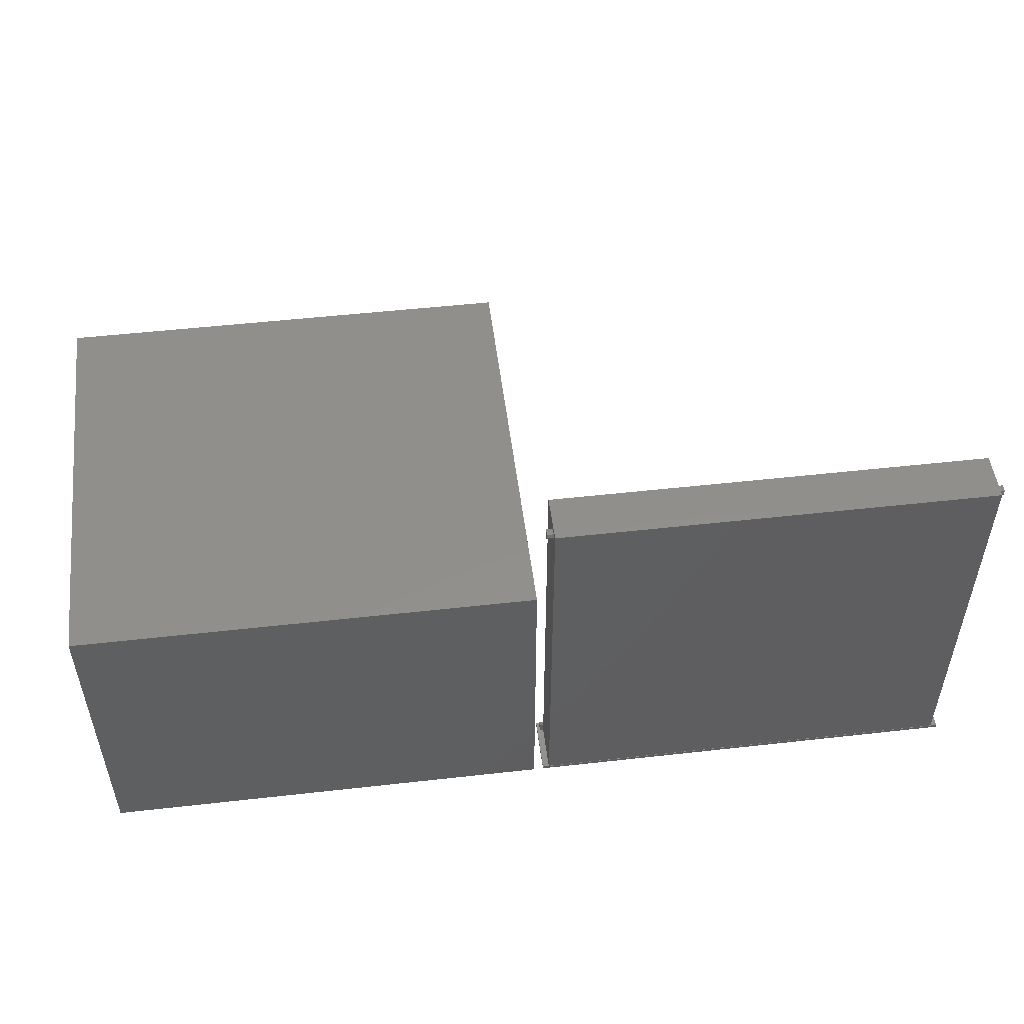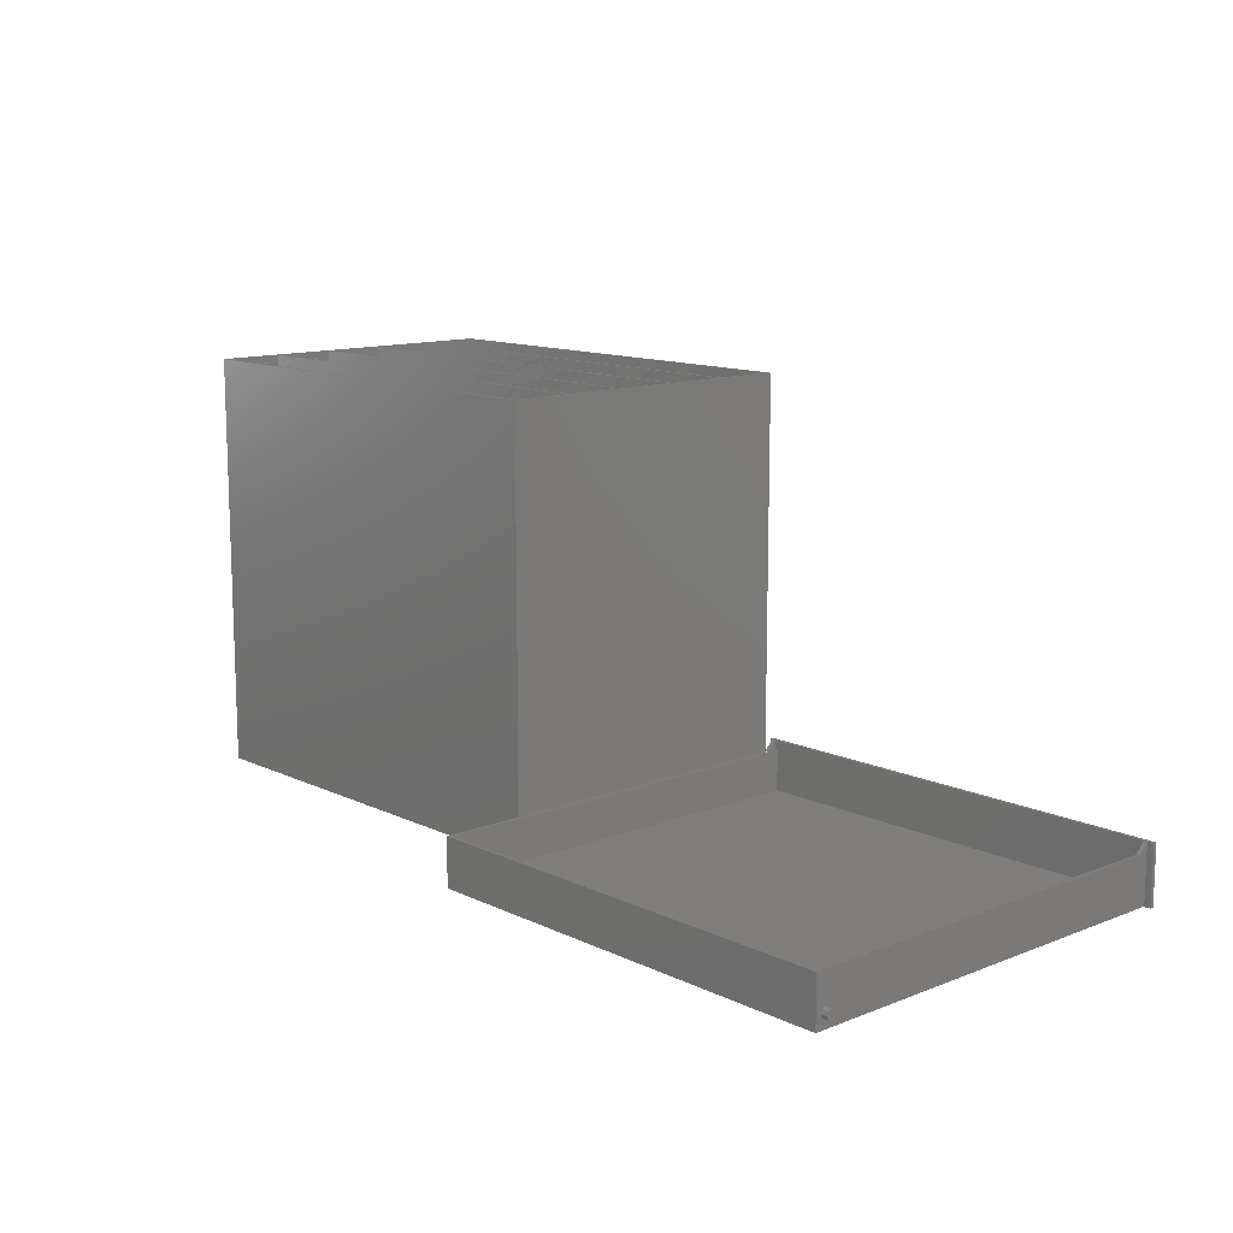
<metadata>
{"format":"stl","ext":"stl","renderer":"f3d","projection":"perspective","resolution":1024,"background":"white","views":[{"elev":51.0,"azim":173.0,"up":"+Y"},{"elev":12.4,"azim":-132.3,"up":"+Z"}]}
</metadata>
<code>
# stl→obj: 402 verts, 792 faces
v 57.05 1.05 49.98
v 57.05 2.625 46.23
v 57.05 2.45 46.23
v 57.05 2.45 51.3
v 57.05 2.625 51.48
v 57.05 7.91 0.45
v 57.05 2.625 0.525
v 57.05 0.45 0.45
v 57.05 1.05 0.525
v 57.05 2.45 0.525
v 57.05 0.875 0.525
v 57.05 0.875 49.98
v 57.05 7.91 52.48
v 57.05 2.625 51.73
v 57.05 0.45 52.48
v 57.05 2.45 51.38
v 0.45 7.91 0.45
v 0.45 7.91 52.48
v 0.45 0.45 52.48
v 0.45 0.45 0.45
v 0.45 1.05 49.98
v 0.45 2.45 51.3
v 0.45 2.45 51.38
v 0.45 2.45 46.23
v 0.45 1.05 0.525
v 0.45 2.625 46.23
v 0.45 2.625 51.48
v 0.45 2.625 51.73
v 0.45 0.875 49.98
v 0.45 2.625 0.525
v 0.45 2.45 0.525
v 0.45 0.875 0.525
v 57.05 8.96 49.98
v 57.05 10.54 46.23
v 57.05 10.36 46.23
v 57.05 10.36 51.3
v 57.05 10.54 51.48
v 57.05 15.82 0.45
v 57.05 10.54 0.525
v 57.05 8.36 0.45
v 57.05 8.96 0.525
v 57.05 10.36 0.525
v 57.05 8.785 0.525
v 57.05 8.785 49.98
v 57.05 15.82 52.48
v 57.05 10.54 51.73
v 57.05 8.36 52.48
v 57.05 10.36 51.38
v 0.45 15.82 0.45
v 0.45 15.82 52.48
v 0.45 8.36 52.48
v 0.45 8.36 0.45
v 0.45 8.96 49.98
v 0.45 10.36 51.3
v 0.45 10.36 51.38
v 0.45 10.36 46.23
v 0.45 8.96 0.525
v 0.45 10.54 46.23
v 0.45 10.54 51.48
v 0.45 10.54 51.73
v 0.45 8.785 49.98
v 0.45 10.54 0.525
v 0.45 10.36 0.525
v 0.45 8.785 0.525
v 57.05 16.87 49.98
v 57.05 18.45 46.23
v 57.05 18.27 46.23
v 57.05 18.27 51.3
v 57.05 18.45 51.48
v 57.05 23.73 0.45
v 57.05 18.45 0.525
v 57.05 16.27 0.45
v 57.05 16.87 0.525
v 57.05 18.27 0.525
v 57.05 16.7 0.525
v 57.05 16.7 49.98
v 57.05 23.73 52.48
v 57.05 18.45 51.73
v 57.05 16.27 52.48
v 57.05 18.27 51.38
v 0.45 23.73 0.45
v 0.45 23.73 52.48
v 0.45 16.27 52.48
v 0.45 16.27 0.45
v 0.45 16.87 49.98
v 0.45 18.27 51.3
v 0.45 18.27 51.38
v 0.45 18.27 46.23
v 0.45 16.87 0.525
v 0.45 18.45 46.23
v 0.45 18.45 51.48
v 0.45 18.45 51.73
v 0.45 16.7 49.98
v 0.45 18.45 0.525
v 0.45 18.27 0.525
v 0.45 16.7 0.525
v 57.05 24.78 49.98
v 57.05 26.36 46.23
v 57.05 26.18 46.23
v 57.05 26.18 51.3
v 57.05 26.36 51.48
v 57.05 31.64 0.45
v 57.05 26.36 0.525
v 57.05 24.18 0.45
v 57.05 24.78 0.525
v 57.05 26.18 0.525
v 57.05 24.61 0.525
v 57.05 24.61 49.98
v 57.05 31.64 52.48
v 57.05 26.36 51.73
v 57.05 24.18 52.48
v 57.05 26.18 51.38
v 0.45 31.64 0.45
v 0.45 31.64 52.48
v 0.45 24.18 52.48
v 0.45 24.18 0.45
v 0.45 24.78 49.98
v 0.45 26.18 51.3
v 0.45 26.18 51.38
v 0.45 26.18 46.23
v 0.45 24.78 0.525
v 0.45 26.36 46.23
v 0.45 26.36 51.48
v 0.45 26.36 51.73
v 0.45 24.61 49.98
v 0.45 26.36 0.525
v 0.45 26.18 0.525
v 0.45 24.61 0.525
v 57.05 32.69 49.98
v 57.05 34.27 46.23
v 57.05 34.09 46.23
v 57.05 34.09 51.3
v 57.05 34.27 51.48
v 57.05 39.55 0.45
v 57.05 34.27 0.525
v 57.05 32.09 0.45
v 57.05 32.69 0.525
v 57.05 34.09 0.525
v 57.05 32.52 0.525
v 57.05 32.52 49.98
v 57.05 39.55 52.48
v 57.05 34.27 51.73
v 57.05 32.09 52.48
v 57.05 34.09 51.38
v 0.45 39.55 0.45
v 0.45 39.55 52.48
v 0.45 32.09 52.48
v 0.45 32.09 0.45
v 0.45 32.69 49.98
v 0.45 34.09 51.3
v 0.45 34.09 51.38
v 0.45 34.09 46.23
v 0.45 32.69 0.525
v 0.45 34.27 46.23
v 0.45 34.27 51.48
v 0.45 34.27 51.73
v 0.45 32.52 49.98
v 0.45 34.27 0.525
v 0.45 34.09 0.525
v 0.45 32.52 0.525
v 57.5 0 52.48
v 57.5 40 9.537e-08
v 57.5 40 52.48
v 57.5 0 9.537e-08
v 0 40 52.48
v 0 40 9.537e-08
v 0 0 9.537e-08
v 0 0 52.48
v 56.3 2.45 0.525
v 56.3 2.625 0.525
v 56.3 0.875 0.525
v 56.3 1.05 0.525
v 56.3 2.625 51.73
v 56.3 0.875 49.98
v 56.3 2.625 46.23
v 56.3 2.625 51.48
v 56.3 2.45 46.23
v 56.3 1.05 49.98
v 56.3 2.45 51.38
v 56.3 2.45 51.3
v 1.2 2.625 0.525
v 1.2 2.45 0.525
v 1.2 1.05 0.525
v 1.2 0.875 0.525
v 1.2 0.875 49.98
v 1.2 2.625 51.73
v 1.2 2.625 46.23
v 1.2 2.625 51.48
v 1.2 2.45 46.23
v 1.2 2.45 51.38
v 1.2 1.05 49.98
v 1.2 2.45 51.3
v 56.3 10.36 0.525
v 56.3 10.54 0.525
v 56.3 8.785 0.525
v 56.3 8.96 0.525
v 56.3 10.54 51.73
v 56.3 8.785 49.98
v 56.3 10.54 46.23
v 56.3 10.54 51.48
v 56.3 10.36 46.23
v 56.3 8.96 49.98
v 56.3 10.36 51.38
v 56.3 10.36 51.3
v 1.2 10.54 0.525
v 1.2 10.36 0.525
v 1.2 8.96 0.525
v 1.2 8.785 0.525
v 1.2 8.785 49.98
v 1.2 10.54 51.73
v 1.2 10.54 46.23
v 1.2 10.54 51.48
v 1.2 10.36 46.23
v 1.2 10.36 51.38
v 1.2 8.96 49.98
v 1.2 10.36 51.3
v 56.3 18.27 0.525
v 56.3 18.45 0.525
v 56.3 16.7 0.525
v 56.3 16.87 0.525
v 56.3 18.45 51.73
v 56.3 16.7 49.98
v 56.3 18.45 46.23
v 56.3 18.45 51.48
v 56.3 18.27 46.23
v 56.3 16.87 49.98
v 56.3 18.27 51.38
v 56.3 18.27 51.3
v 1.2 18.45 0.525
v 1.2 18.27 0.525
v 1.2 16.87 0.525
v 1.2 16.7 0.525
v 1.2 16.7 49.98
v 1.2 18.45 51.73
v 1.2 18.45 46.23
v 1.2 18.45 51.48
v 1.2 18.27 46.23
v 1.2 18.27 51.38
v 1.2 16.87 49.98
v 1.2 18.27 51.3
v 56.3 26.18 0.525
v 56.3 26.36 0.525
v 56.3 24.61 0.525
v 56.3 24.78 0.525
v 56.3 26.36 51.73
v 56.3 24.61 49.98
v 56.3 26.36 46.23
v 56.3 26.36 51.48
v 56.3 26.18 46.23
v 56.3 24.78 49.98
v 56.3 26.18 51.38
v 56.3 26.18 51.3
v 1.2 26.36 0.525
v 1.2 26.18 0.525
v 1.2 24.78 0.525
v 1.2 24.61 0.525
v 1.2 24.61 49.98
v 1.2 26.36 51.73
v 1.2 26.36 46.23
v 1.2 26.36 51.48
v 1.2 26.18 46.23
v 1.2 26.18 51.38
v 1.2 24.78 49.98
v 1.2 26.18 51.3
v 56.3 34.09 0.525
v 56.3 34.27 0.525
v 56.3 32.52 0.525
v 56.3 32.69 0.525
v 56.3 34.27 51.73
v 56.3 32.52 49.98
v 56.3 34.27 46.23
v 56.3 34.27 51.48
v 56.3 34.09 46.23
v 56.3 32.69 49.98
v 56.3 34.09 51.38
v 56.3 34.09 51.3
v 1.2 34.27 0.525
v 1.2 34.09 0.525
v 1.2 32.69 0.525
v 1.2 32.52 0.525
v 1.2 32.52 49.98
v 1.2 34.27 51.73
v 1.2 34.27 46.23
v 1.2 34.27 51.48
v 1.2 34.09 46.23
v 1.2 34.09 51.38
v 1.2 32.69 49.98
v 1.2 34.09 51.3
v -56.42 0.45 7.31
v -56.42 0.45 6.022
v -56.42 1.738 6.022
v -56.88 1.775 5.985
v -56.88 0.45 5.985
v -56.88 0.45 7.31
v -56.88 1.738 6.022
v -1.625 0.45 7.31
v -1.625 0.45 5.985
v -1.625 1.775 5.985
v -2.075 0.45 5.985
v -2.075 1.775 5.985
v -2.075 0.45 7.31
v -25.83 -1.368 5.335
v -25.99 -1.405 5.335
v -25.66 -1.579 5.065
v -25.99 -1.032 5.335
v -25.8 0 4.418
v -25.91 0 4.438
v -25.83 -1.069 5.335
v -26.05 -1.669 5.065
v -33.1 0 4.438
v -33.05 -1.032 5.335
v -33.05 -1.405 5.335
v -33.11 -1.669 5.065
v -33.11 -1.669 4.682
v -26.05 -1.669 4.682
v -33.42 -1.419 5.065
v -33.57 0 3.868
v -33.6 0 3.651
v -33.42 -1.018 5.065
v -33.31 0 4.306
v -33.22 0 4.362
v -33.18 -1.135 5.335
v -33.17 0 2.742
v -25.84 0 2.742
v -33.45 0 4.206
v -25.66 -0.8572 5.065
v -25.76 -1.218 5.335
v -25.48 -1.218 4.682
v -25.48 -1.218 5.065
v -25.66 -1.579 4.682
v -33.18 -1.301 5.335
v -25.4 0 3.311
v -25.47 0 3.109
v -25.34 0 3.559
v -25.73 0 2.771
v -25.47 0 4.111
v -25.59 0 4.294
v -25.69 0 4.358
v -33.51 0 4.069
v -25.53 0 2.944
v -33.42 -1.419 4.682
v -33.6 0 3.474
v -33.36 0 2.911
v -25.41 0 3.971
v -25.34 0 3.751
v -33.47 0 3.011
v -33.54 0 3.232
v -2.075 51.95 6.022
v -2.075 51.33 1.75
v -2.075 51.95 0.0375
v -2.075 51.14 2.192
v -2.075 50.7 2.375
v -2.075 50.26 2.192
v -2.075 0.45 6.022
v -2.075 50.08 1.75
v -2.075 51.14 1.308
v -2.075 50.7 1.125
v -2.075 50.26 1.308
v -2.075 0.45 0.0375
v -2.525 51.5 6.022
v -56.42 51.5 6.022
v -56.88 51.95 6.022
v -2.525 0.45 6.022
v -56.88 0.45 0.0375
v -56.88 51.95 0.0375
v -56.88 51.33 1.75
v -56.88 51.14 1.308
v -56.88 50.7 1.125
v -56.88 50.26 1.308
v -56.88 50.08 1.75
v -56.88 51.14 2.192
v -56.88 50.7 2.375
v -56.88 50.26 2.192
v -57.7 9.537e-08 2.861e-08
v -1.25 9.537e-08 7.31
v -57.7 9.537e-08 7.31
v -1.25 9.537e-08 2.861e-08
v -1.25 0.45 2.861e-08
v -1.25 0.45 7.31
v -2.525 0.45 7.31
v -57.7 0.45 7.31
v -57.7 0.45 2.861e-08
v -2.525 0.45 0.9
v -56.42 0.45 0.9
v -1.25 50.08 1.75
v -1.25 50.26 1.308
v -57.7 50.26 1.308
v -57.7 50.08 1.75
v -1.25 50.7 2.375
v -1.25 51.14 2.192
v -57.7 51.14 2.192
v -57.7 50.7 2.375
v -1.25 51.33 1.75
v -57.7 51.33 1.75
v -1.25 51.14 1.308
v -57.7 51.14 1.308
v -57.7 50.7 1.125
v -1.25 50.7 1.125
v -1.25 50.26 2.192
v -57.7 50.26 2.192
v -2.525 51.5 0.9
v -56.42 51.5 0.9
f 1 2 3
f 2 4 5
f 2 6 7
f 8 7 6
f 9 3 10
f 2 1 4
f 3 9 1
f 7 8 10
f 10 8 9
f 11 8 12
f 9 8 11
f 6 2 13
f 5 13 2
f 14 13 5
f 14 15 13
f 12 15 14
f 15 12 8
f 4 1 16
f 17 13 18
f 13 17 6
f 8 19 15
f 19 8 20
f 21 22 23
f 22 21 24
f 25 24 21
f 22 26 27
f 26 22 24
f 27 18 28
f 20 29 19
f 28 19 29
f 19 28 18
f 26 18 27
f 18 26 17
f 30 17 26
f 20 30 31
f 24 25 31
f 20 31 25
f 20 25 32
f 30 20 17
f 29 20 32
f 17 8 6
f 8 17 20
f 33 34 35
f 34 36 37
f 34 38 39
f 40 39 38
f 41 35 42
f 34 33 36
f 35 41 33
f 39 40 42
f 42 40 41
f 43 40 44
f 41 40 43
f 38 34 45
f 37 45 34
f 46 45 37
f 46 47 45
f 44 47 46
f 47 44 40
f 36 33 48
f 49 45 50
f 45 49 38
f 40 51 47
f 51 40 52
f 53 54 55
f 54 53 56
f 57 56 53
f 54 58 59
f 58 54 56
f 59 50 60
f 52 61 51
f 60 51 61
f 51 60 50
f 58 50 59
f 50 58 49
f 62 49 58
f 52 62 63
f 56 57 63
f 52 63 57
f 52 57 64
f 62 52 49
f 61 52 64
f 49 40 38
f 40 49 52
f 65 66 67
f 66 68 69
f 66 70 71
f 72 71 70
f 73 67 74
f 66 65 68
f 67 73 65
f 71 72 74
f 74 72 73
f 75 72 76
f 73 72 75
f 70 66 77
f 69 77 66
f 78 77 69
f 78 79 77
f 76 79 78
f 79 76 72
f 68 65 80
f 81 77 82
f 77 81 70
f 72 83 79
f 83 72 84
f 85 86 87
f 86 85 88
f 89 88 85
f 86 90 91
f 90 86 88
f 91 82 92
f 84 93 83
f 92 83 93
f 83 92 82
f 90 82 91
f 82 90 81
f 94 81 90
f 84 94 95
f 88 89 95
f 84 95 89
f 84 89 96
f 94 84 81
f 93 84 96
f 81 72 70
f 72 81 84
f 97 98 99
f 98 100 101
f 98 102 103
f 104 103 102
f 105 99 106
f 98 97 100
f 99 105 97
f 103 104 106
f 106 104 105
f 107 104 108
f 105 104 107
f 102 98 109
f 101 109 98
f 110 109 101
f 110 111 109
f 108 111 110
f 111 108 104
f 100 97 112
f 113 109 114
f 109 113 102
f 104 115 111
f 115 104 116
f 117 118 119
f 118 117 120
f 121 120 117
f 118 122 123
f 122 118 120
f 123 114 124
f 116 125 115
f 124 115 125
f 115 124 114
f 122 114 123
f 114 122 113
f 126 113 122
f 116 126 127
f 120 121 127
f 116 127 121
f 116 121 128
f 126 116 113
f 125 116 128
f 113 104 102
f 104 113 116
f 129 130 131
f 130 132 133
f 130 134 135
f 136 135 134
f 137 131 138
f 130 129 132
f 131 137 129
f 135 136 138
f 138 136 137
f 139 136 140
f 137 136 139
f 134 130 141
f 133 141 130
f 142 141 133
f 142 143 141
f 140 143 142
f 143 140 136
f 132 129 144
f 145 141 146
f 141 145 134
f 136 147 143
f 147 136 148
f 149 150 151
f 150 149 152
f 153 152 149
f 150 154 155
f 154 150 152
f 155 146 156
f 148 157 147
f 156 147 157
f 147 156 146
f 154 146 155
f 146 154 145
f 158 145 154
f 148 158 159
f 152 153 159
f 148 159 153
f 148 153 160
f 158 148 145
f 157 148 160
f 145 136 134
f 136 145 148
f 161 162 163
f 162 161 164
f 162 165 163
f 165 162 166
f 167 161 168
f 161 167 164
f 167 165 166
f 165 167 168
f 167 162 164
f 162 167 166
f 51 13 47
f 13 51 18
f 83 45 79
f 45 83 50
f 115 77 111
f 77 115 82
f 147 109 143
f 109 147 114
f 143 163 141
f 163 146 141
f 165 147 146
f 147 165 114
f 114 165 115
f 115 165 82
f 82 165 83
f 83 165 50
f 168 50 165
f 50 168 51
f 51 168 18
f 165 146 163
f 109 163 143
f 111 163 109
f 163 111 161
f 77 161 111
f 79 161 77
f 45 161 79
f 47 161 45
f 13 161 47
f 15 161 13
f 19 161 15
f 19 168 161
f 18 168 19
f 169 7 10
f 7 169 170
f 171 9 11
f 9 171 172
f 173 12 14
f 12 173 174
f 7 175 2
f 175 7 170
f 5 173 14
f 173 5 176
f 171 12 174
f 12 171 11
f 169 175 170
f 175 169 177
f 172 171 178
f 179 176 180
f 176 179 173
f 174 179 178
f 179 174 173
f 174 178 171
f 180 16 179
f 16 180 4
f 169 3 177
f 3 169 10
f 9 178 1
f 178 9 172
f 178 16 1
f 16 178 179
f 180 5 4
f 5 180 176
f 175 3 2
f 3 175 177
f 31 181 182
f 181 31 30
f 32 183 184
f 183 32 25
f 28 185 186
f 185 28 29
f 181 26 187
f 26 181 30
f 188 28 186
f 28 188 27
f 32 185 29
f 185 32 184
f 189 181 187
f 181 189 182
f 186 190 188
f 185 190 186
f 190 185 191
f 185 183 191
f 183 185 184
f 188 190 192
f 22 190 23
f 190 22 192
f 31 189 24
f 189 31 182
f 183 21 191
f 21 183 25
f 21 190 191
f 190 21 23
f 22 188 192
f 188 22 27
f 26 189 187
f 189 26 24
f 193 39 42
f 39 193 194
f 195 41 43
f 41 195 196
f 197 44 46
f 44 197 198
f 39 199 34
f 199 39 194
f 37 197 46
f 197 37 200
f 195 44 198
f 44 195 43
f 193 199 194
f 199 193 201
f 196 195 202
f 203 200 204
f 200 203 197
f 198 203 202
f 203 198 197
f 198 202 195
f 204 48 203
f 48 204 36
f 193 35 201
f 35 193 42
f 41 202 33
f 202 41 196
f 202 48 33
f 48 202 203
f 204 37 36
f 37 204 200
f 199 35 34
f 35 199 201
f 63 205 206
f 205 63 62
f 64 207 208
f 207 64 57
f 60 209 210
f 209 60 61
f 205 58 211
f 58 205 62
f 212 60 210
f 60 212 59
f 64 209 61
f 209 64 208
f 213 205 211
f 205 213 206
f 210 214 212
f 209 214 210
f 214 209 215
f 209 207 215
f 207 209 208
f 212 214 216
f 54 214 55
f 214 54 216
f 63 213 56
f 213 63 206
f 207 53 215
f 53 207 57
f 53 214 215
f 214 53 55
f 54 212 216
f 212 54 59
f 58 213 211
f 213 58 56
f 217 71 74
f 71 217 218
f 219 73 75
f 73 219 220
f 221 76 78
f 76 221 222
f 71 223 66
f 223 71 218
f 69 221 78
f 221 69 224
f 219 76 222
f 76 219 75
f 217 223 218
f 223 217 225
f 220 219 226
f 227 224 228
f 224 227 221
f 222 227 226
f 227 222 221
f 222 226 219
f 228 80 227
f 80 228 68
f 217 67 225
f 67 217 74
f 73 226 65
f 226 73 220
f 226 80 65
f 80 226 227
f 228 69 68
f 69 228 224
f 223 67 66
f 67 223 225
f 95 229 230
f 229 95 94
f 96 231 232
f 231 96 89
f 92 233 234
f 233 92 93
f 229 90 235
f 90 229 94
f 236 92 234
f 92 236 91
f 96 233 93
f 233 96 232
f 237 229 235
f 229 237 230
f 234 238 236
f 233 238 234
f 238 233 239
f 233 231 239
f 231 233 232
f 236 238 240
f 86 238 87
f 238 86 240
f 95 237 88
f 237 95 230
f 231 85 239
f 85 231 89
f 85 238 239
f 238 85 87
f 86 236 240
f 236 86 91
f 90 237 235
f 237 90 88
f 241 103 106
f 103 241 242
f 243 105 107
f 105 243 244
f 245 108 110
f 108 245 246
f 103 247 98
f 247 103 242
f 101 245 110
f 245 101 248
f 243 108 246
f 108 243 107
f 241 247 242
f 247 241 249
f 244 243 250
f 251 248 252
f 248 251 245
f 246 251 250
f 251 246 245
f 246 250 243
f 252 112 251
f 112 252 100
f 241 99 249
f 99 241 106
f 105 250 97
f 250 105 244
f 250 112 97
f 112 250 251
f 252 101 100
f 101 252 248
f 247 99 98
f 99 247 249
f 127 253 254
f 253 127 126
f 128 255 256
f 255 128 121
f 124 257 258
f 257 124 125
f 253 122 259
f 122 253 126
f 260 124 258
f 124 260 123
f 128 257 125
f 257 128 256
f 261 253 259
f 253 261 254
f 258 262 260
f 257 262 258
f 262 257 263
f 257 255 263
f 255 257 256
f 260 262 264
f 118 262 119
f 262 118 264
f 127 261 120
f 261 127 254
f 255 117 263
f 117 255 121
f 117 262 263
f 262 117 119
f 118 260 264
f 260 118 123
f 122 261 259
f 261 122 120
f 265 135 138
f 135 265 266
f 267 137 139
f 137 267 268
f 269 140 142
f 140 269 270
f 135 271 130
f 271 135 266
f 133 269 142
f 269 133 272
f 267 140 270
f 140 267 139
f 265 271 266
f 271 265 273
f 268 267 274
f 275 272 276
f 272 275 269
f 270 275 274
f 275 270 269
f 270 274 267
f 276 144 275
f 144 276 132
f 265 131 273
f 131 265 138
f 137 274 129
f 274 137 268
f 274 144 129
f 144 274 275
f 276 133 132
f 133 276 272
f 271 131 130
f 131 271 273
f 159 277 278
f 277 159 158
f 160 279 280
f 279 160 153
f 156 281 282
f 281 156 157
f 277 154 283
f 154 277 158
f 284 156 282
f 156 284 155
f 160 281 157
f 281 160 280
f 285 277 283
f 277 285 278
f 282 286 284
f 281 286 282
f 286 281 287
f 281 279 287
f 279 281 280
f 284 286 288
f 150 286 151
f 286 150 288
f 159 285 152
f 285 159 278
f 279 149 287
f 149 279 153
f 149 286 287
f 286 149 151
f 150 284 288
f 284 150 155
f 154 285 283
f 285 154 152
f 289 290 291
f 292 293 294
f 291 294 289
f 294 291 295
f 294 295 292
f 296 297 298
f 299 298 297
f 298 299 300
f 300 299 301
f 298 301 296
f 301 298 300
f 302 303 304
f 305 306 307
f 306 305 308
f 303 309 304
f 310 305 307
f 305 310 311
f 309 312 313
f 312 309 303
f 314 309 313
f 309 314 315
f 316 317 318
f 317 316 319
f 320 311 321
f 311 320 322
f 323 315 314
f 315 323 324
f 320 319 322
f 319 320 325
f 326 308 327
f 304 328 329
f 328 304 330
f 327 302 304
f 331 316 312
f 332 328 333
f 315 304 309
f 304 315 330
f 334 328 332
f 315 335 330
f 335 315 324
f 312 316 313
f 329 327 304
f 326 327 329
f 326 336 337
f 336 326 329
f 306 326 338
f 326 306 308
f 310 321 311
f 325 339 319
f 330 335 340
f 330 333 328
f 333 330 340
f 341 313 316
f 313 341 314
f 341 318 342
f 318 341 316
f 308 302 327
f 305 302 308
f 305 303 302
f 311 303 305
f 311 312 303
f 322 312 311
f 312 322 331
f 319 331 322
f 331 319 316
f 339 317 319
f 314 343 323
f 337 338 326
f 336 329 344
f 328 345 329
f 345 328 334
f 346 314 341
f 314 346 343
f 341 347 346
f 344 329 345
f 341 342 347
f 338 307 306
f 307 324 310
f 307 338 336
f 323 310 324
f 336 338 337
f 318 310 323
f 307 336 344
f 310 318 321
f 307 344 332
f 317 321 318
f 334 344 345
f 320 339 325
f 344 334 332
f 320 317 339
f 307 332 324
f 321 317 320
f 324 332 333
f 347 318 323
f 324 333 340
f 318 347 342
f 324 340 335
f 343 347 323
f 347 343 346
f 348 349 350
f 348 351 349
f 348 352 351
f 348 353 352
f 353 354 355
f 354 353 348
f 356 350 349
f 357 350 356
f 358 350 357
f 359 355 354
f 355 359 358
f 358 359 350
f 348 360 354
f 348 361 360
f 362 361 348
f 295 361 362
f 361 295 291
f 354 360 363
f 291 290 361
f 364 350 359
f 350 364 365
f 365 366 362
f 365 367 366
f 365 368 367
f 365 369 368
f 364 370 369
f 364 369 365
f 370 364 292
f 292 364 293
f 371 362 366
f 372 362 371
f 373 362 372
f 292 373 370
f 292 362 373
f 362 292 295
f 350 362 348
f 362 350 365
f 374 375 376
f 375 374 377
f 375 378 379
f 378 375 377
f 380 375 379
f 289 375 380
f 376 289 381
f 289 376 375
f 374 378 377
f 378 374 382
f 374 381 382
f 381 374 376
f 379 297 296
f 297 359 299
f 378 297 379
f 359 378 364
f 297 378 359
f 301 354 380
f 299 354 301
f 354 299 359
f 380 354 363
f 293 381 294
f 382 293 364
f 293 382 381
f 382 364 378
f 301 380 379
f 381 289 294
f 301 379 296
f 363 289 380
f 363 290 289
f 383 290 363
f 290 383 384
f 358 385 355
f 385 358 386
f 387 370 388
f 370 387 369
f 351 389 390
f 389 351 352
f 391 372 371
f 372 391 392
f 393 351 390
f 351 393 349
f 366 391 371
f 391 366 394
f 395 349 393
f 349 395 356
f 367 394 366
f 394 367 396
f 387 368 369
f 368 387 397
f 358 398 386
f 398 358 357
f 355 399 353
f 399 355 385
f 388 373 400
f 373 388 370
f 357 395 398
f 395 357 356
f 397 367 368
f 367 397 396
f 390 395 393
f 389 395 390
f 389 398 395
f 399 398 389
f 399 386 398
f 386 399 385
f 352 399 389
f 399 352 353
f 392 373 372
f 373 392 400
f 396 391 394
f 397 391 396
f 397 392 391
f 387 392 397
f 387 400 392
f 400 387 388
f 383 360 401
f 360 383 363
f 402 383 401
f 383 402 384
f 290 402 361
f 402 290 384
f 402 360 361
f 360 402 401

</code>
